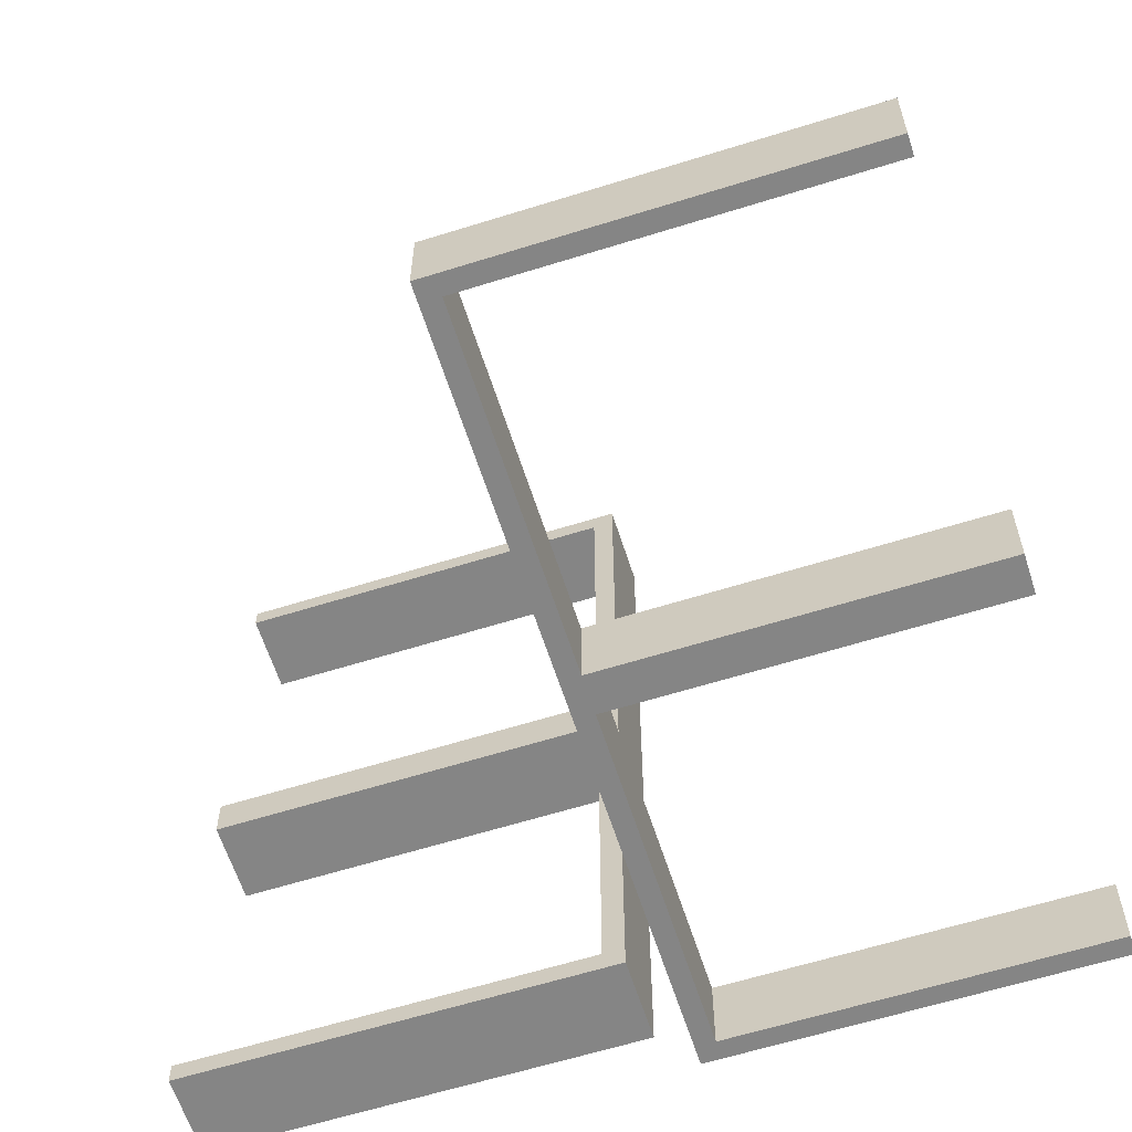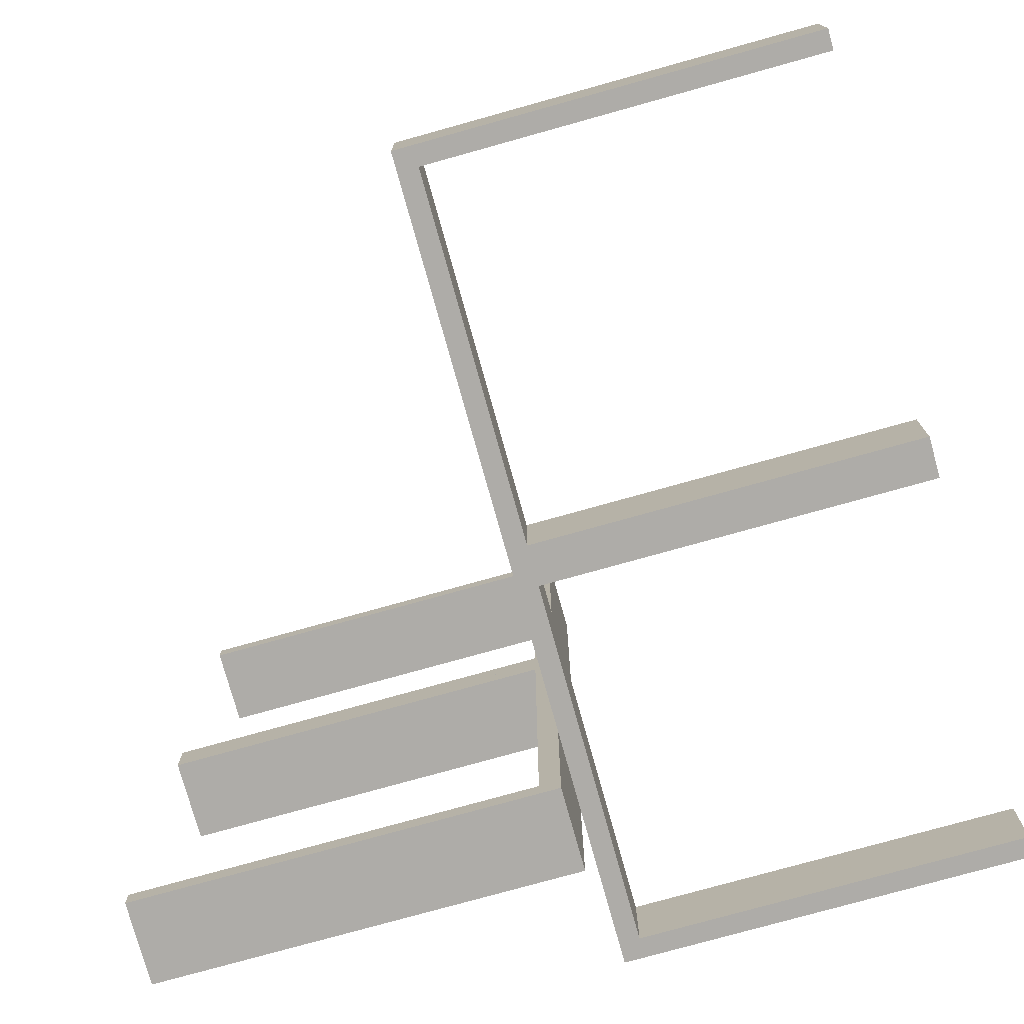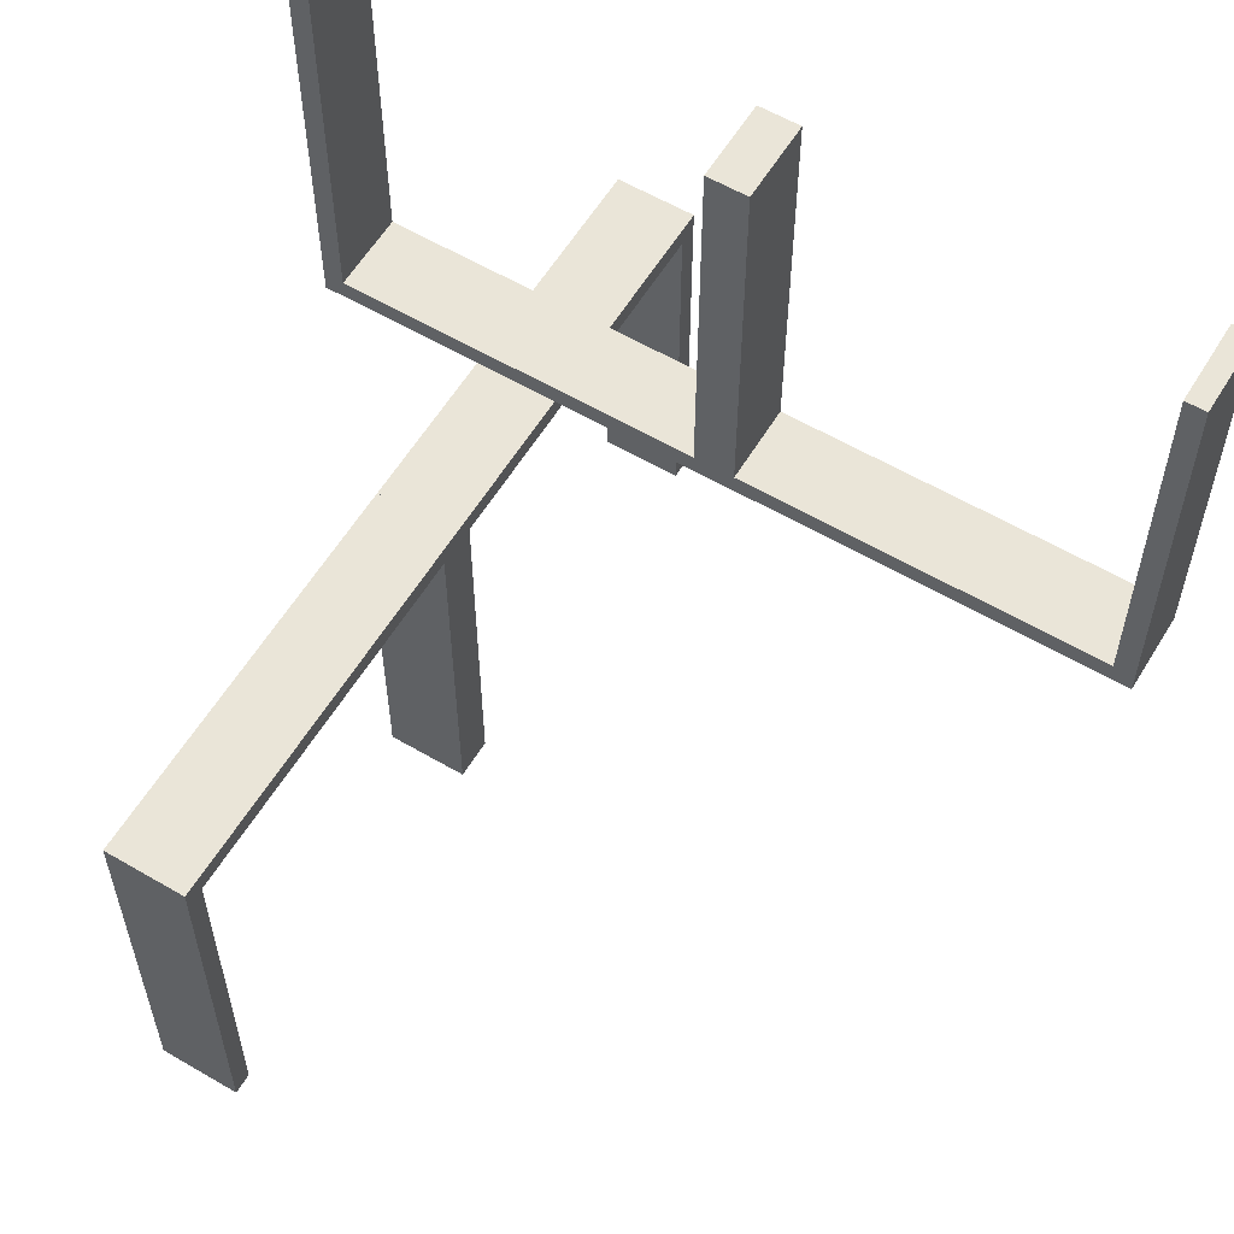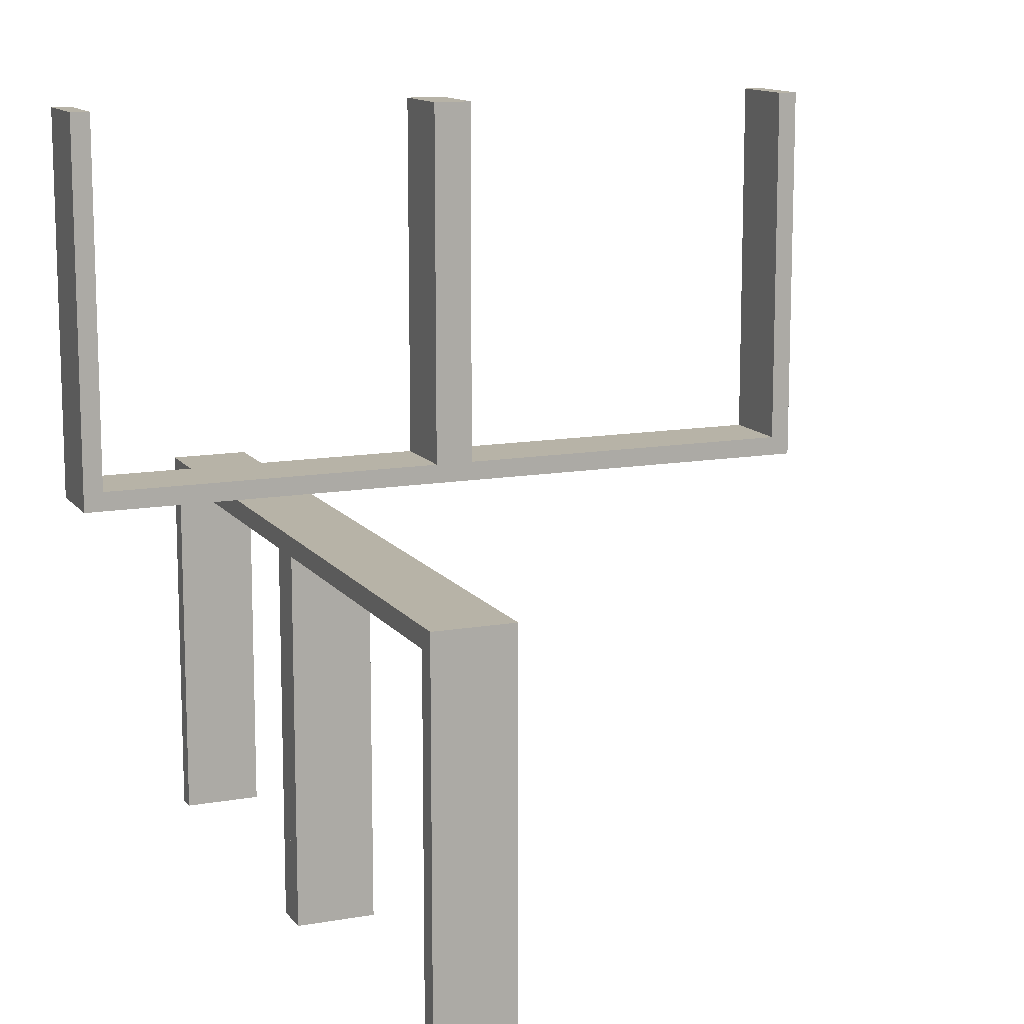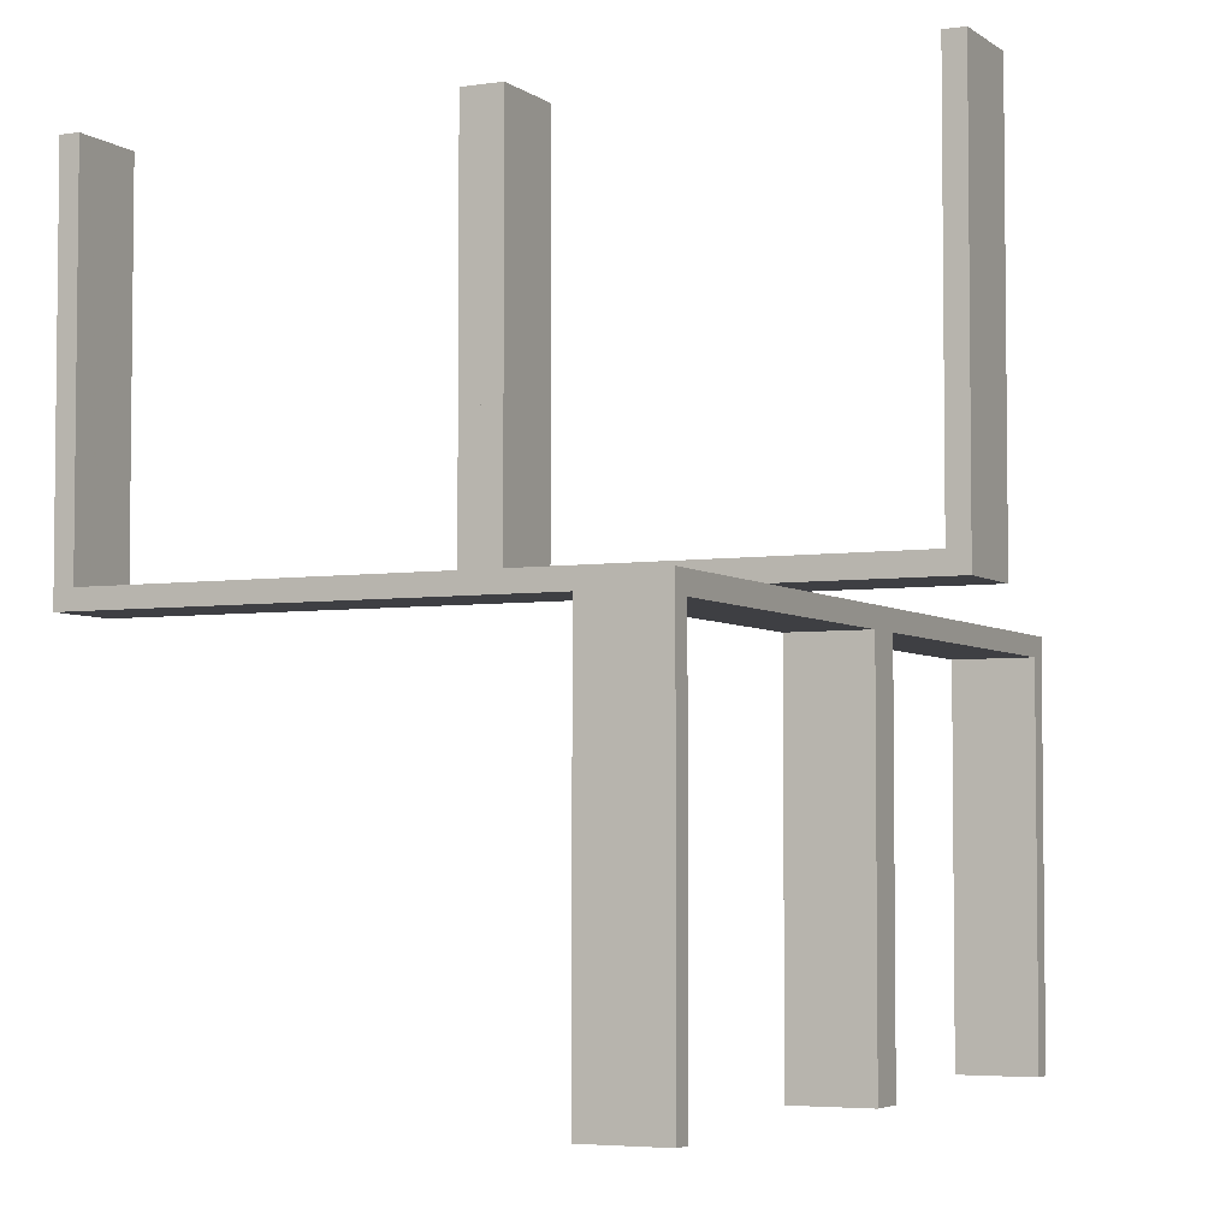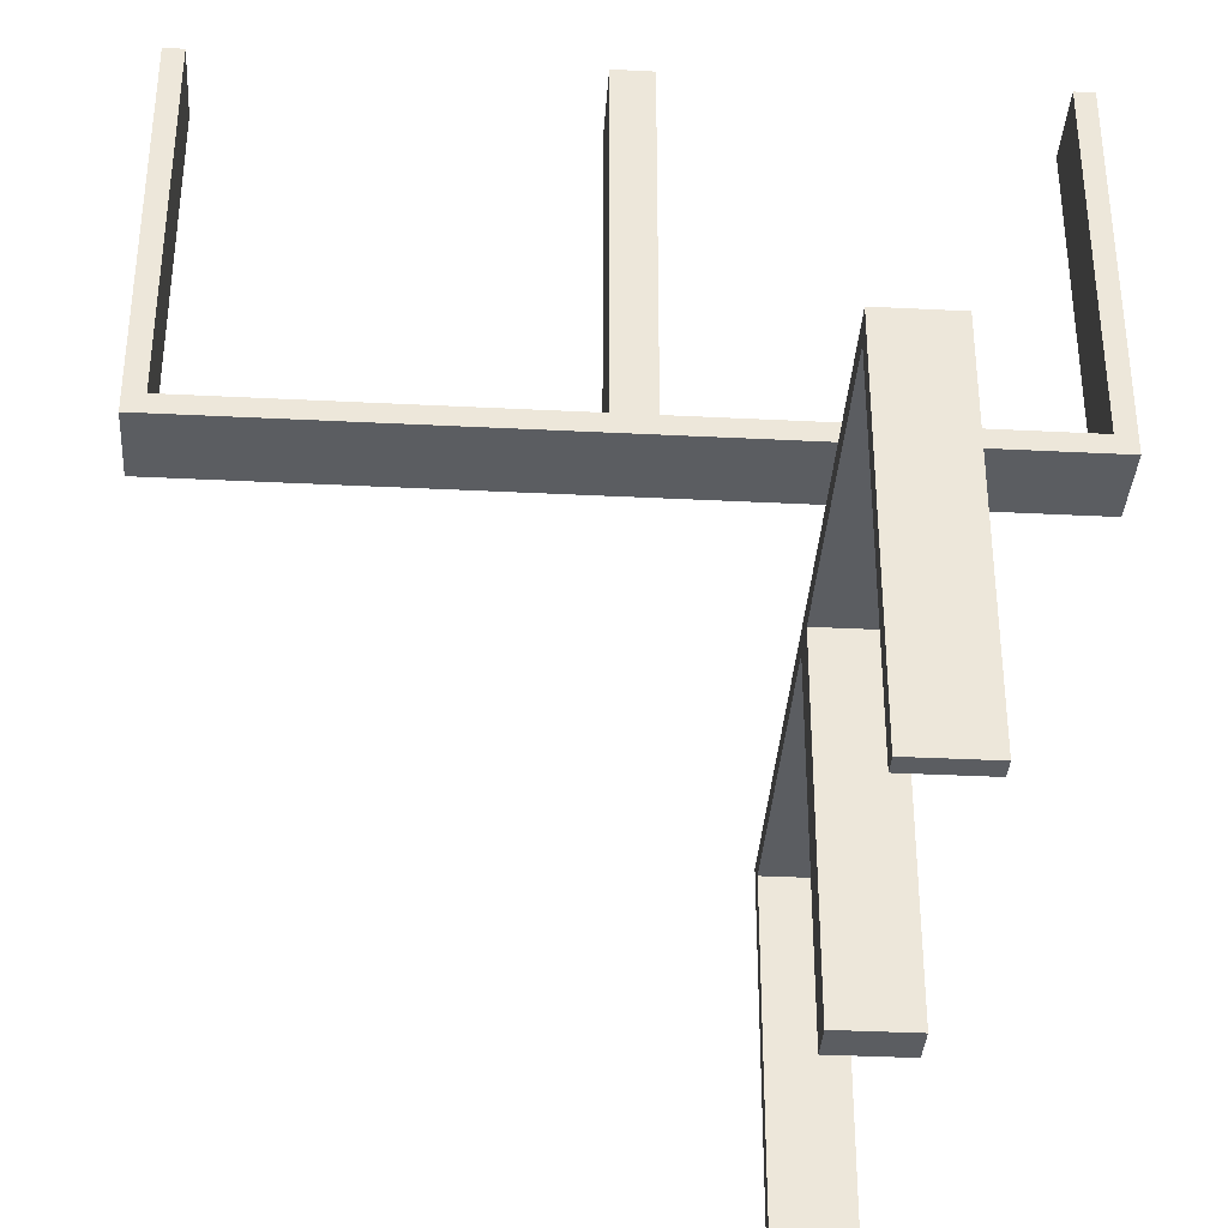
<metadata>
{"format":"obj","ext":"obj","renderer":"f3d","projection":"perspective","resolution":1024,"background":"white","views":[{"elev":-61.7,"azim":-72.3,"up":"+Y"},{"elev":-76.8,"azim":-74.4,"up":"+Y"},{"elev":58.9,"azim":-148.9,"up":"+Z"},{"elev":12.6,"azim":157.5,"up":"+Z"},{"elev":-4.3,"azim":25.9,"up":"+Z"},{"elev":-36.0,"azim":-3.8,"up":"+Z"}]}
</metadata>
<code>
v 0 -0.2 0
v 0 -0.2 0.5
v 0 -0.3 0
v 0 -0.3 0.5
v 0.475 -0.2 0.5
v 0.475 -0.2 0.025
v 0.475 -0.3 0.5
v 0.475 -0.3 0.025
v 0.3 0 0
v 0.3 0 -0.5
v 0.3 0.025 -0.025
v 0.3 0.025 -0.5
v 0.3 0.5 0
v 0.3 0.5 -0.5
v 0.3 0.475 -0.025
v 0.3 0.475 -0.5
v 0.2 0 0
v 0.2 0 -0.5
v 0.2 0.025 -0.025
v 0.2 0.025 -0.5
v 0.2 0.5 0
v 0.2 0.5 -0.5
v 0.2 0.475 -0.025
v 0.2 0.475 -0.5
v 0.025 -0.2 0.5
v 0.025 -0.2 0.025
v 0.025 -0.3 0.5
v 0.025 -0.3 0.025
v -0.5 -0.2 0
v -0.5 -0.2 0.5
v -0.5 -0.3 0
v -0.5 -0.3 0.5
v 0.5 -0.2 0
v 0.5 -0.2 0.5
v 0.5 -0.3 0
v 0.5 -0.3 0.5
v -0.025 -0.2 0.5
v -0.025 -0.2 0.025
v -0.025 -0.3 0.5
v -0.025 -0.3 0.025
v 0.3 0 0
v 0.3 0 -0.5
v 0.3 -0.475 -0.025
v 0.3 -0.475 -0.5
v 0.3 -0.5 0
v 0.3 -0.5 -0.5
v 0.3 -0.025 -0.025
v 0.3 -0.025 -0.5
v 0.2 0 0
v 0.2 0 -0.5
v 0.2 -0.475 -0.025
v 0.2 -0.475 -0.5
v 0.2 -0.5 0
v 0.2 -0.5 -0.5
v 0.2 -0.025 -0.025
v 0.2 -0.025 -0.5
v -0.475 -0.2 0.5
v -0.475 -0.2 0.025
v -0.475 -0.3 0.5
v -0.475 -0.3 0.025
f 3 31 29
f 60 40 38
f 57 58 30
f 38 29 58
f 38 37 2
f 29 38 1
f 59 32 60
f 40 60 31
f 40 3 4
f 31 3 40
f 4 3 1
f 31 32 30
f 59 60 58
f 40 39 37
f 39 4 2
f 32 59 57
f 3 29 1
f 60 38 58
f 58 29 30
f 38 2 1
f 32 31 60
f 40 4 39
f 4 1 2
f 31 30 29
f 59 58 57
f 40 37 38
f 39 2 37
f 32 57 30
f 46 45 43
f 47 43 45
f 41 42 47
f 45 41 47
f 54 52 51
f 55 53 51
f 49 55 50
f 53 55 49
f 53 49 41
f 49 50 42
f 54 53 45
f 51 52 44
f 56 55 47
f 55 51 43
f 54 46 44
f 56 48 42
f 46 43 44
f 42 48 47
f 54 51 53
f 55 56 50
f 53 41 45
f 49 42 41
f 54 45 46
f 51 44 43
f 56 47 48
f 55 43 47
f 54 44 52
f 56 42 50
f 34 33 6
f 26 6 33
f 1 2 26
f 33 1 26
f 36 7 8
f 28 35 8
f 3 28 4
f 35 28 3
f 35 3 1
f 3 4 2
f 36 35 33
f 8 7 5
f 27 28 26
f 28 8 6
f 36 34 5
f 27 25 2
f 34 6 5
f 2 25 26
f 36 8 35
f 28 27 4
f 35 1 33
f 3 2 1
f 36 33 34
f 8 5 6
f 27 26 25
f 28 6 26
f 36 5 7
f 27 2 4
f 14 13 15
f 11 15 13
f 9 10 11
f 13 9 11
f 22 24 23
f 19 21 23
f 17 19 18
f 21 19 17
f 21 17 9
f 17 18 10
f 22 21 13
f 23 24 16
f 20 19 11
f 19 23 15
f 22 14 16
f 20 12 10
f 14 15 16
f 10 12 11
f 22 23 21
f 19 20 18
f 21 9 13
f 17 10 9
f 22 13 14
f 23 16 15
f 20 11 12
f 19 15 11
f 22 16 24
f 20 10 18

</code>
